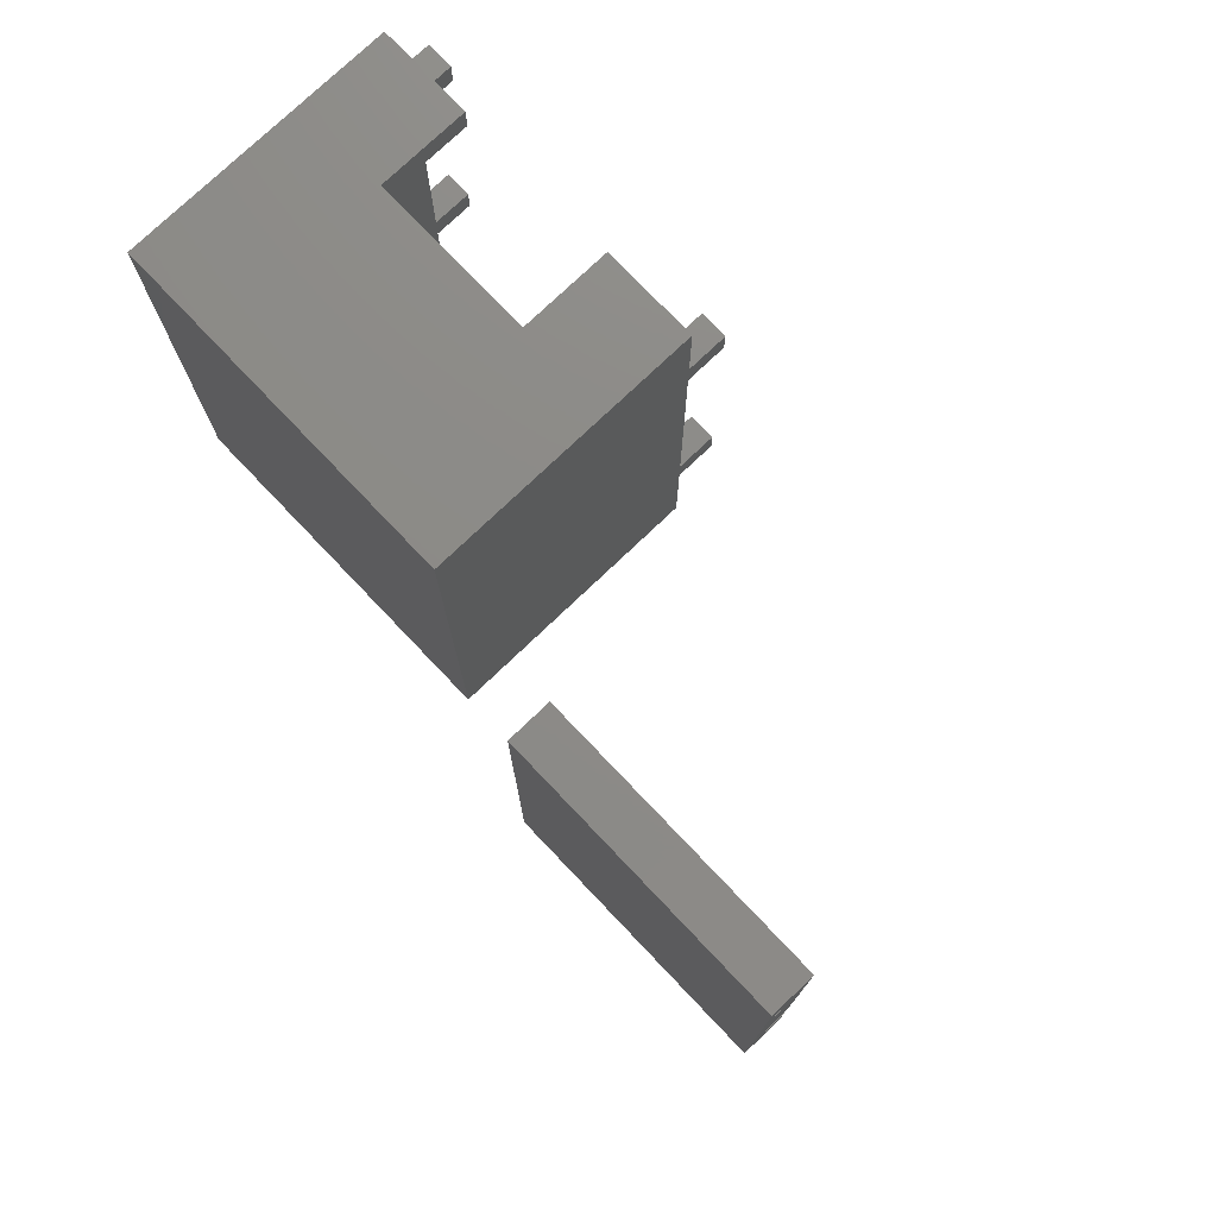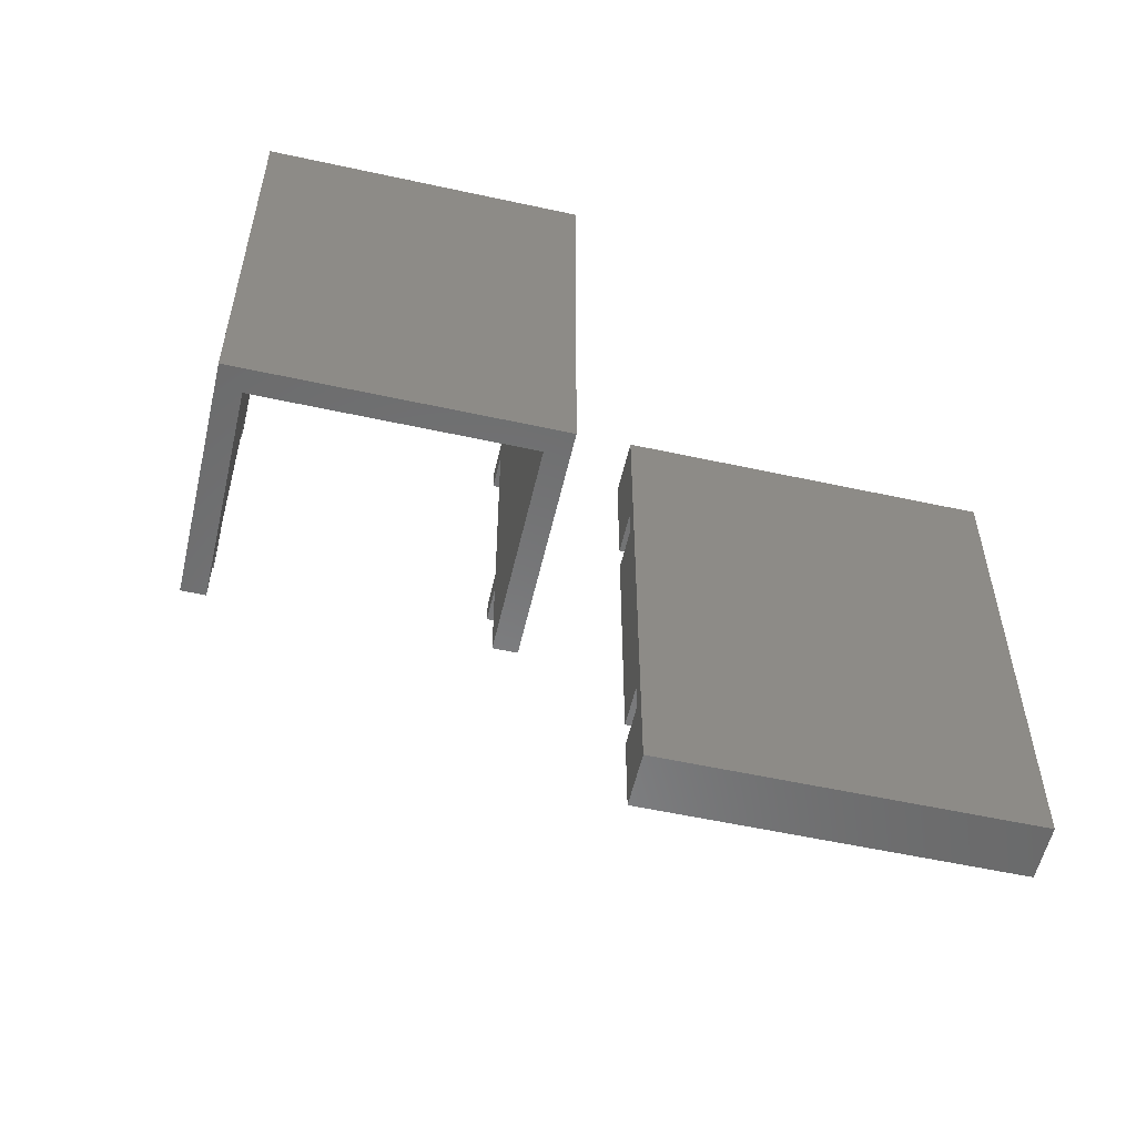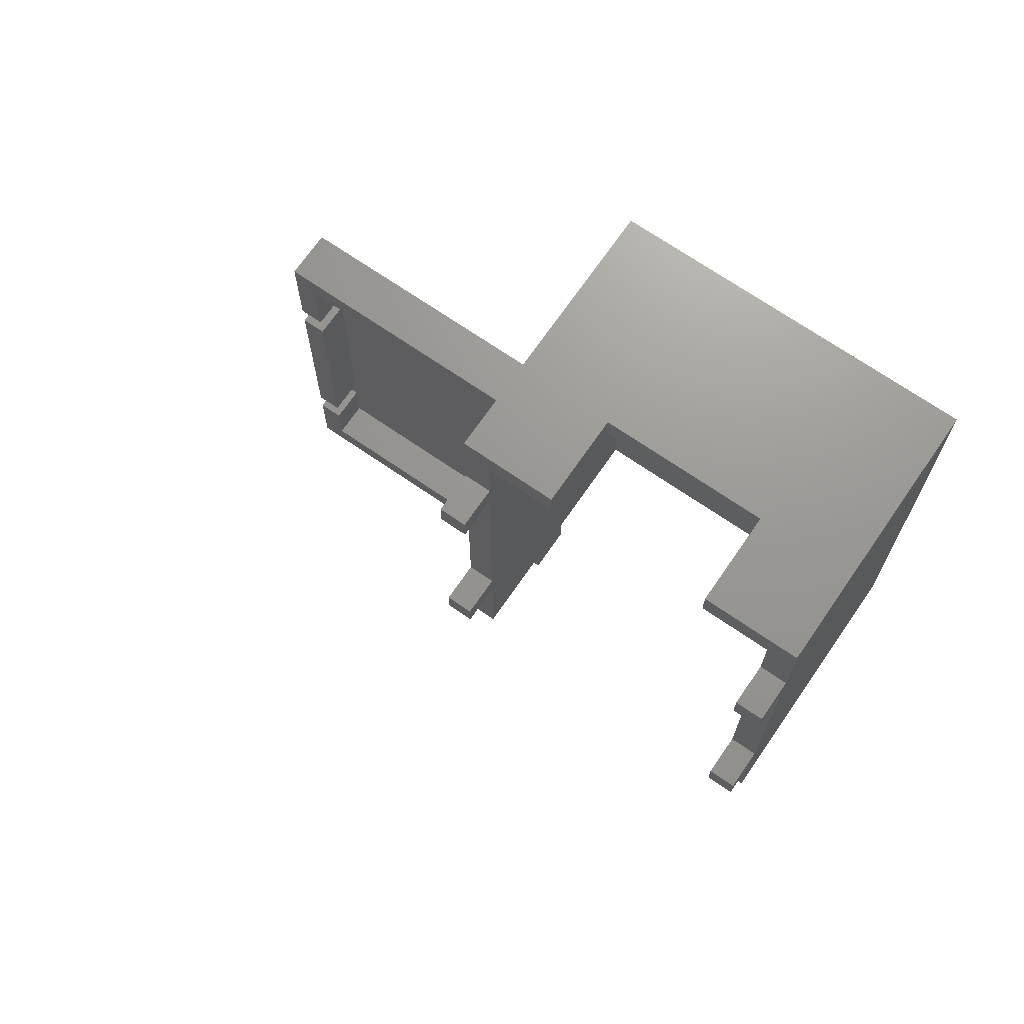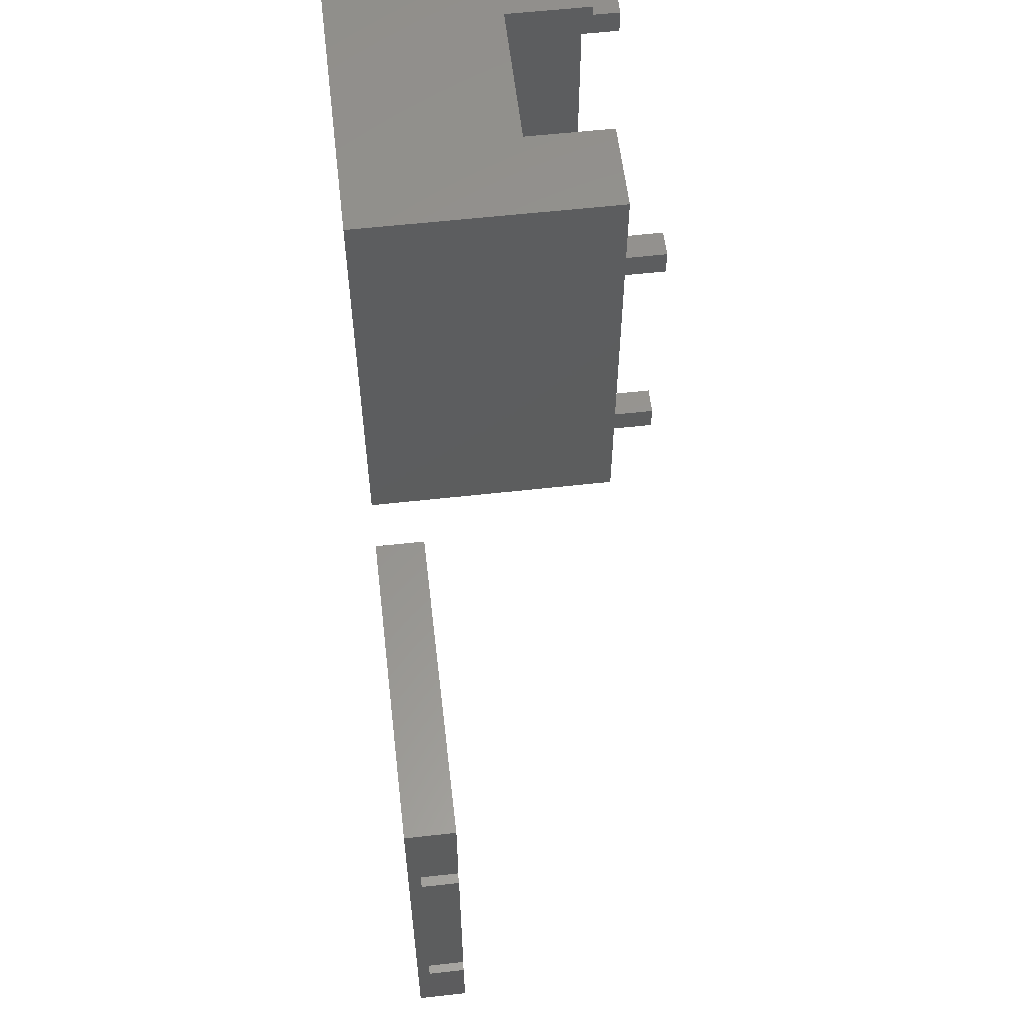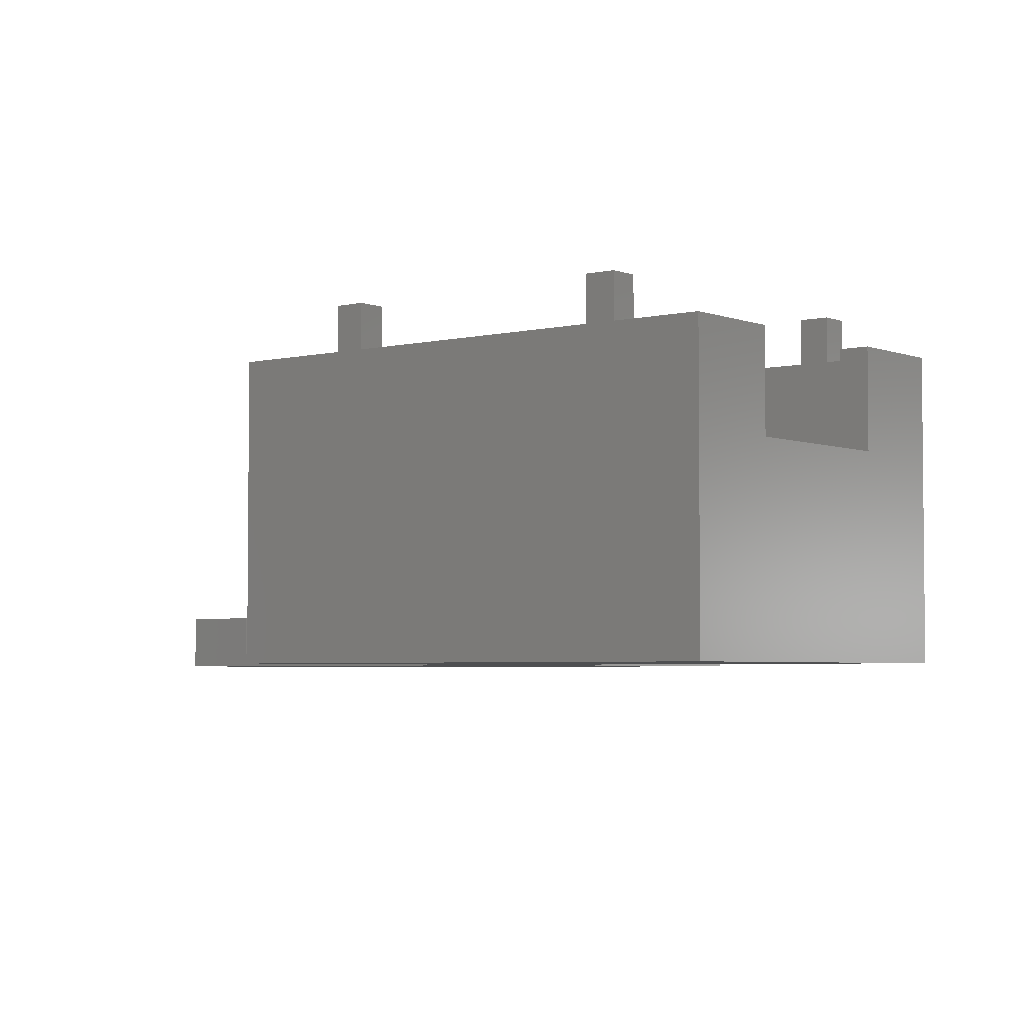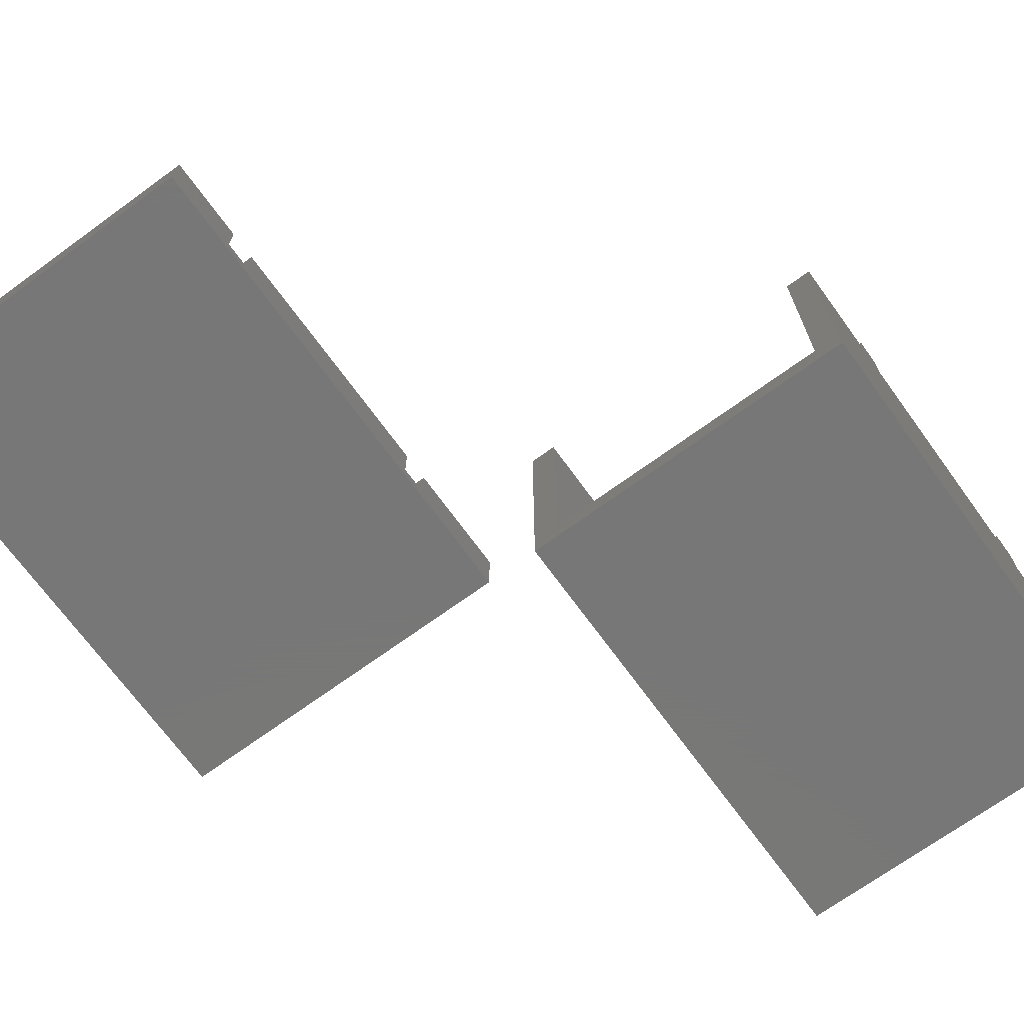
<metadata>
{"format":"stl","ext":"stl","renderer":"f3d","projection":"perspective","resolution":1024,"background":"white","views":[{"elev":76.4,"azim":-133.6,"up":"+Y"},{"elev":-56.0,"azim":167.1,"up":"+Y"},{"elev":70.2,"azim":34.6,"up":"+Y"},{"elev":58.3,"azim":-96.6,"up":"+Y"},{"elev":-3.9,"azim":128.6,"up":"+Z"},{"elev":-70.3,"azim":36.0,"up":"+Z"}]}
</metadata>
<code>
# stl→obj: 104 verts, 200 faces
v 0 0 0
v 0 0 20
v 0 36 0
v 0 8 20
v 0 10 20
v 0 8 23
v 0 28 20
v 0 36 20
v 0 30 20
v 0 28 23
v 0 30 23
v 0 10 23
v 2 0 2
v 26 0 0
v 2 0 20
v 26 0 20
v 24 0 20
v 24 0 2
v 26 36 0
v 19 36 13.33
v 7 36 13.33
v 19 36 20
v 26 36 20
v 7 36 20
v 2 30 20
v 7 34 20
v 2 34 20
v 2 30 23
v 2 28 23
v 2 28 20
v 2 10 20
v 2 10 23
v 2 8 23
v 2 8 20
v 2 34 2
v 24 34 2
v 24 10 20
v 24 8 20
v 24 28 20
v 24 30 20
v 24 34 20
v 26 8 20
v 26 28 20
v 26 10 20
v 26 30 20
v 26 30 23
v 26 10 23
v 26 8 23
v 26 28 23
v 19 34 20
v 19 34 13.33
v 7 34 13.33
v 24 28 23
v 24 30 23
v 24 8 23
v 24 10 23
v -30 -28 4
v -30 -10 1
v -30 -28 1
v -30 -36 4.409e-15
v -30 -36 4
v -30 -30 1
v -30 0 0
v -30 -10 4
v -30 -8 4
v -30 -8 1
v -30 4.899e-16 4
v -30 -30 4
v -4 -36 4.409e-15
v -4 -36 4
v -4 0 0
v -4 4.899e-16 4
v -28 -8 4
v -6 -2 4
v -28 -2 4
v -4 -8 4
v -6 -8 4
v -28 -8 1
v -28 -30 1
v -28 -34 1
v -6 -34 1
v -4 -28 1
v -6 -30 1
v -4 -30 1
v -6 -28 1
v -6 -10 1
v -4 -8 1
v -4 -10 1
v -6 -8 1
v -6 -2 1
v -28 -10 1
v -28 -28 1
v -28 -2 1
v -28 -10 4
v -28 -28 4
v -28 -30 4
v -28 -34 4
v -4 -30 4
v -6 -30 4
v -6 -34 4
v -4 -28 4
v -4 -10 4
v -6 -10 4
v -6 -28 4
f 1 2 3
f 3 2 4
f 5 4 6
f 3 4 5
f 7 3 5
f 8 3 9
f 3 7 10
f 9 10 11
f 3 10 9
f 5 6 12
f 13 1 14
f 13 15 2
f 16 17 14
f 17 18 14
f 2 1 13
f 18 13 14
f 1 3 14
f 14 3 19
f 20 19 21
f 3 8 21
f 3 21 19
f 19 20 22
f 19 22 23
f 21 8 24
f 8 9 25
f 26 8 27
f 27 8 25
f 24 8 26
f 9 11 25
f 25 11 28
f 11 10 29
f 28 11 29
f 10 7 30
f 29 10 30
f 7 5 31
f 30 7 31
f 5 12 31
f 31 12 32
f 12 6 33
f 32 12 33
f 6 4 34
f 33 6 34
f 4 2 15
f 34 4 15
f 35 27 25
f 31 35 30
f 30 35 25
f 34 35 31
f 15 35 34
f 13 35 15
f 18 36 35
f 13 18 35
f 37 36 38
f 38 36 17
f 39 36 37
f 40 36 39
f 41 36 40
f 17 36 18
f 38 17 16
f 42 38 16
f 16 14 19
f 43 44 19
f 45 43 19
f 23 45 19
f 46 43 45
f 44 42 19
f 42 16 19
f 44 47 42
f 48 42 47
f 49 43 46
f 22 50 41
f 23 22 41
f 40 45 41
f 45 23 41
f 22 20 50
f 50 20 51
f 51 20 21
f 52 51 21
f 21 24 26
f 52 21 26
f 36 41 50
f 52 36 51
f 51 36 50
f 35 36 52
f 27 52 26
f 35 52 27
f 29 30 25
f 28 29 25
f 33 34 31
f 32 33 31
f 39 53 40
f 40 53 54
f 40 54 45
f 45 54 46
f 39 37 44
f 43 39 44
f 53 39 43
f 49 53 43
f 38 55 37
f 37 55 56
f 37 56 44
f 44 56 47
f 55 38 42
f 48 55 42
f 56 55 48
f 47 56 48
f 54 53 49
f 46 54 49
f 57 58 59
f 60 61 62
f 60 62 63
f 62 59 63
f 58 57 64
f 65 63 66
f 59 58 63
f 63 65 67
f 62 61 68
f 66 63 58
f 61 60 69
f 70 61 69
f 60 63 69
f 69 63 71
f 63 67 71
f 71 67 72
f 67 65 73
f 74 67 75
f 75 67 73
f 72 67 74
f 76 74 77
f 72 74 76
f 78 73 65
f 66 78 65
f 79 80 81
f 82 79 83
f 83 79 81
f 82 83 84
f 85 79 82
f 86 79 85
f 87 79 86
f 87 86 88
f 89 79 87
f 90 79 89
f 78 91 90
f 91 92 90
f 93 78 90
f 66 91 78
f 92 79 90
f 92 59 79
f 58 91 66
f 62 79 59
f 94 91 64
f 64 91 58
f 64 57 95
f 94 64 95
f 92 95 57
f 59 92 57
f 96 79 68
f 68 79 62
f 97 61 70
f 97 96 68
f 98 99 70
f 99 100 70
f 68 61 97
f 100 97 70
f 88 69 71
f 84 98 70
f 72 76 71
f 76 87 71
f 101 82 88
f 82 69 88
f 84 69 82
f 70 69 84
f 87 88 71
f 88 102 101
f 87 76 77
f 89 87 77
f 74 90 77
f 77 90 89
f 90 74 75
f 93 90 75
f 93 75 73
f 78 93 73
f 79 96 97
f 80 79 97
f 91 94 95
f 92 91 95
f 102 88 103
f 103 88 86
f 103 86 104
f 104 86 85
f 82 101 104
f 85 82 104
f 98 84 99
f 99 84 83
f 99 83 100
f 100 83 81
f 100 81 97
f 97 81 80
f 103 104 101
f 102 103 101

</code>
